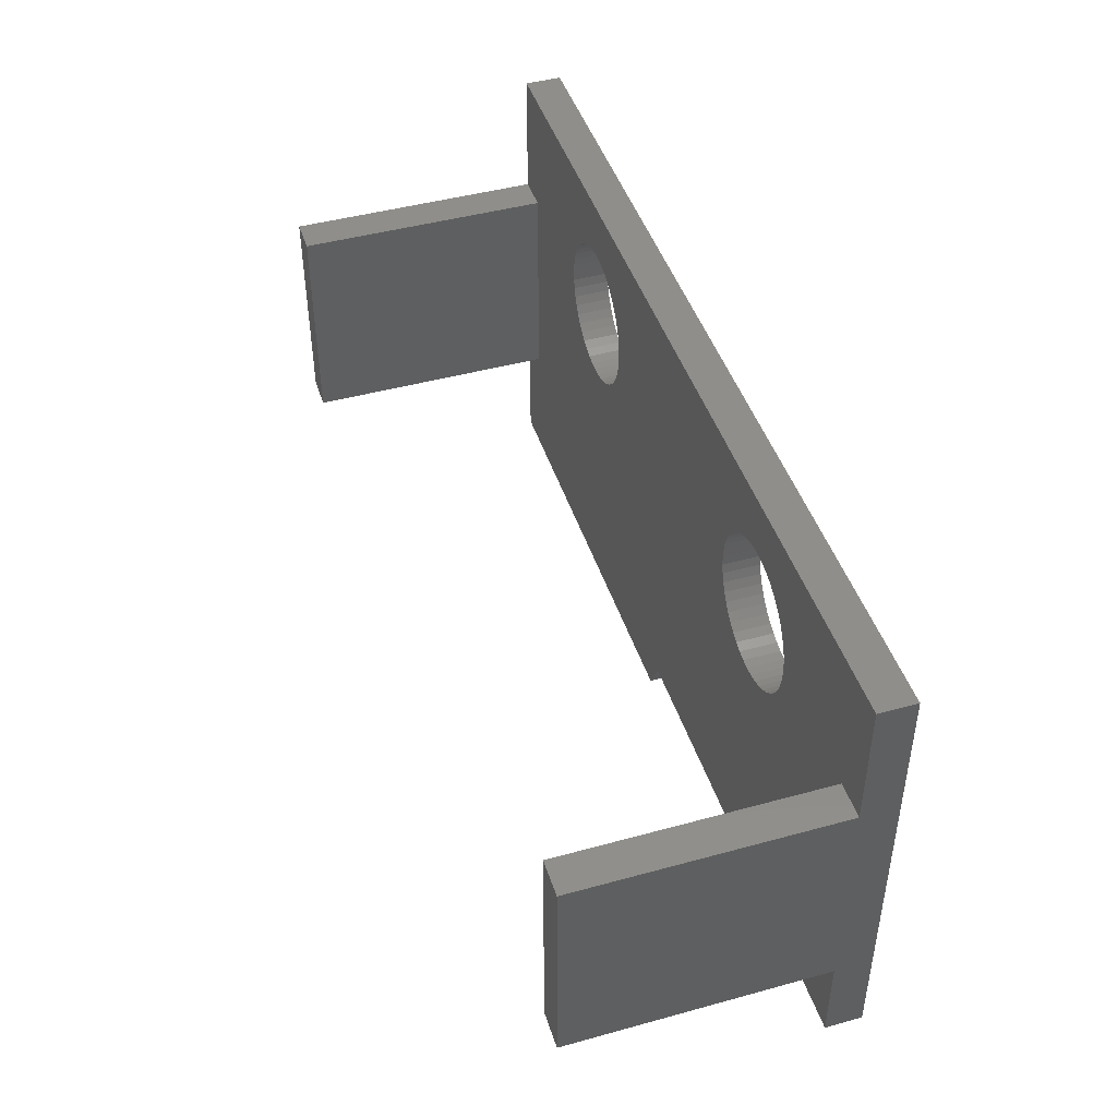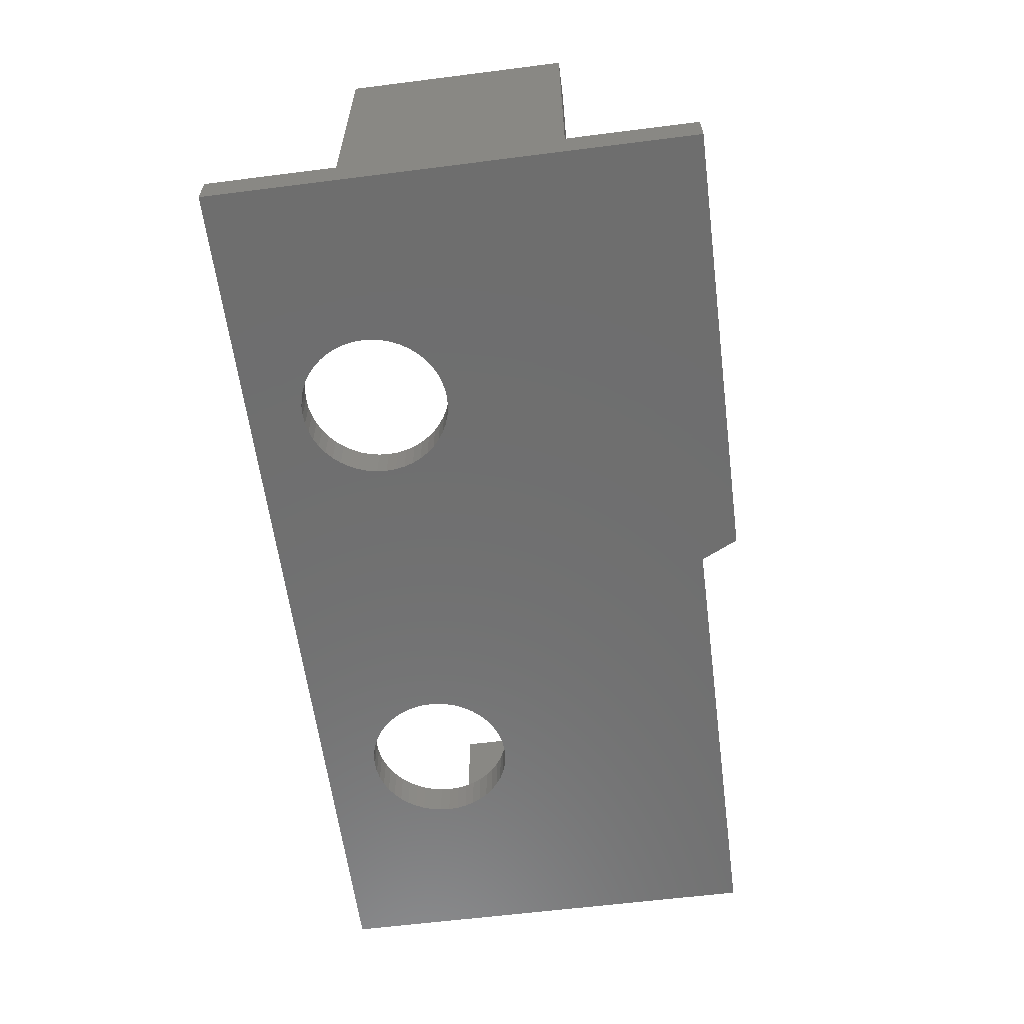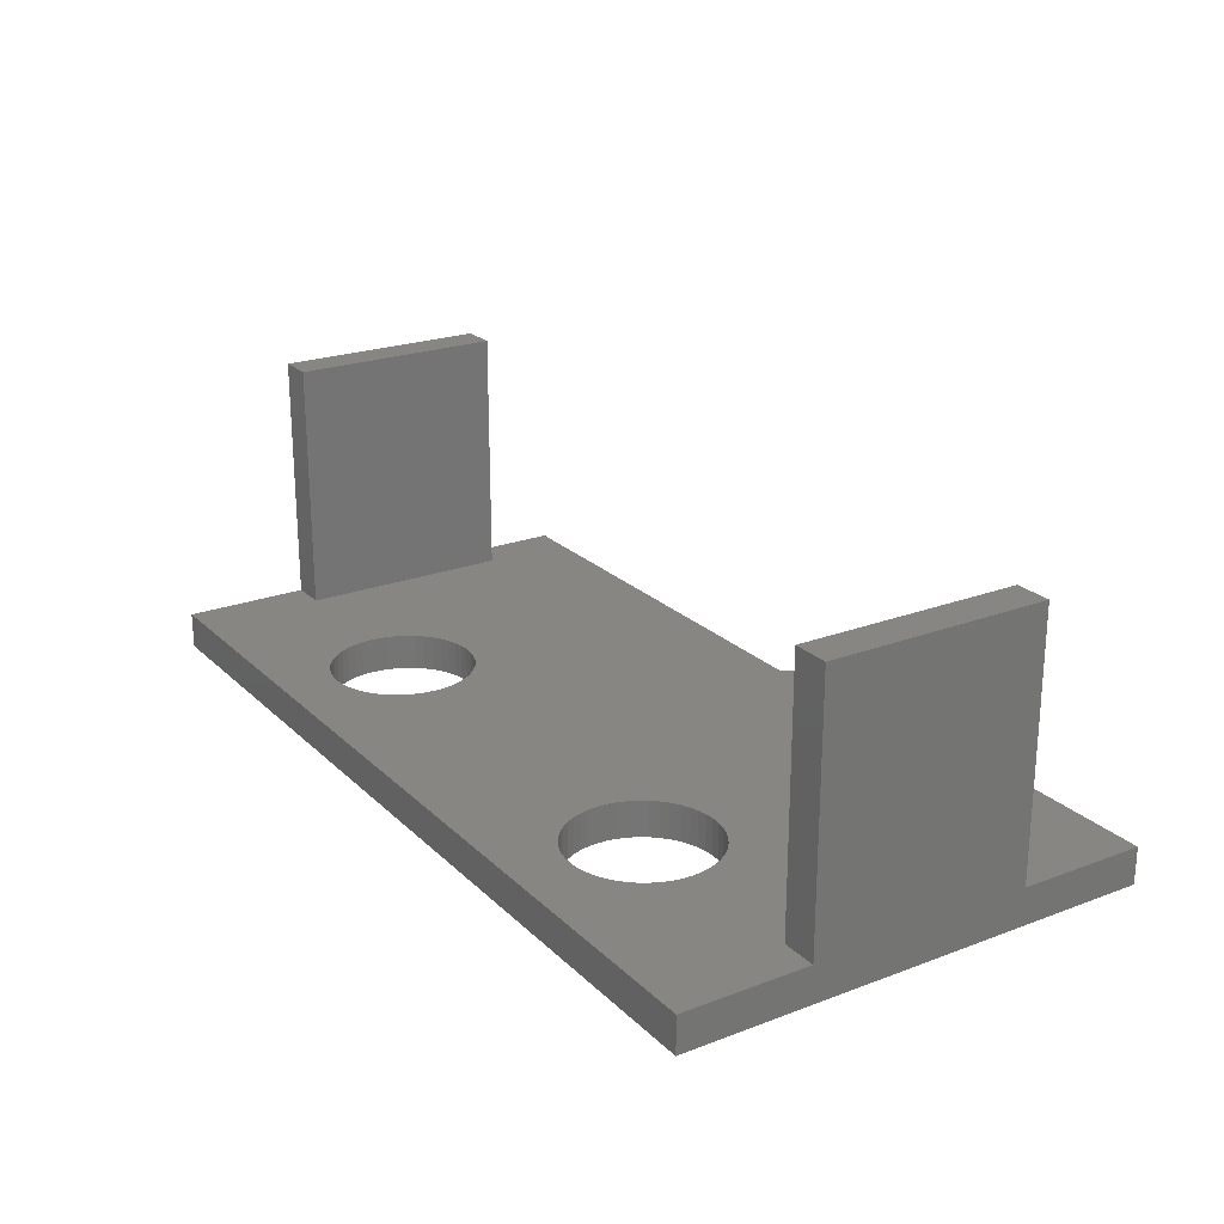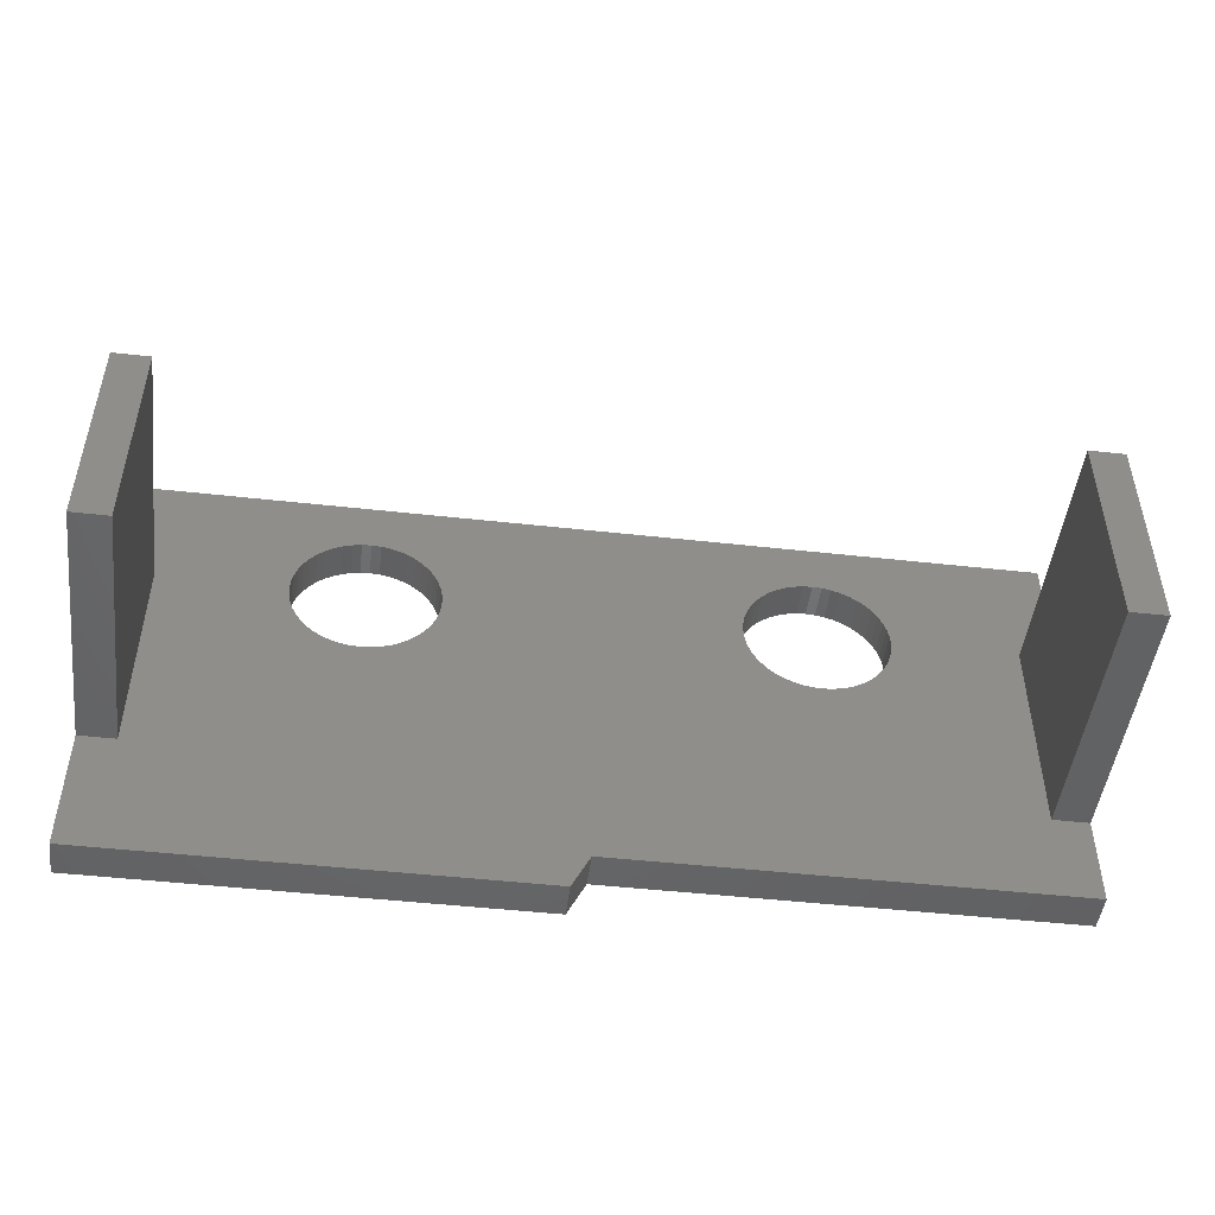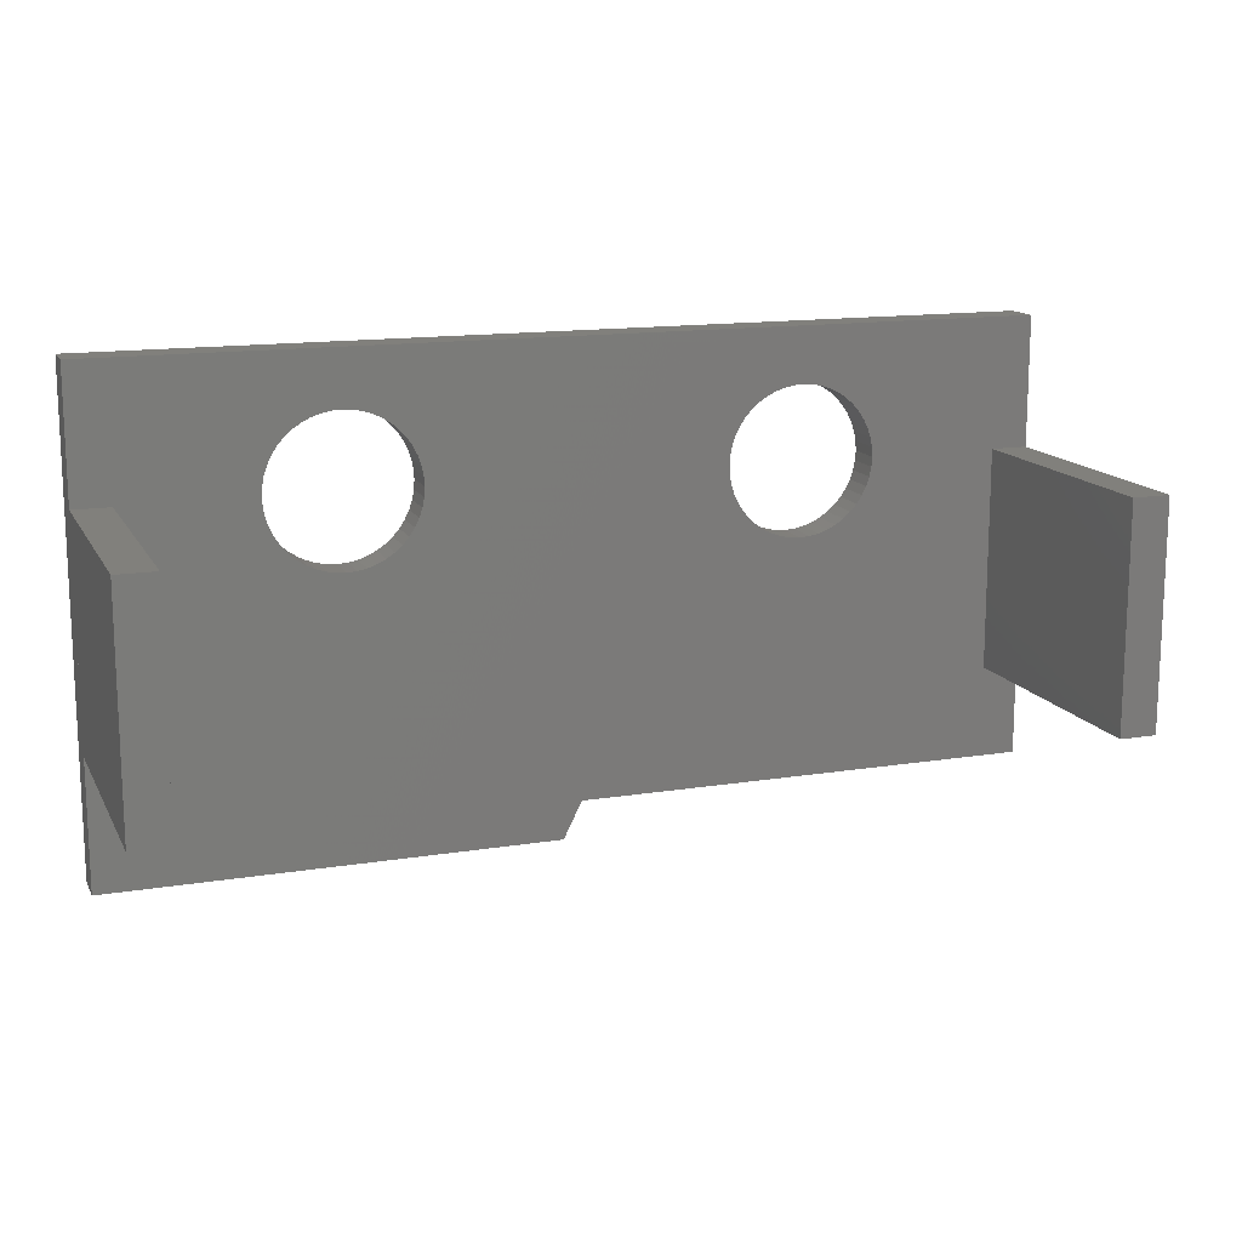
<metadata>
{"format":"stl","ext":"stl","renderer":"f3d","projection":"perspective","resolution":1024,"background":"white","views":[{"elev":45.3,"azim":72.4,"up":"+Y"},{"elev":-60.5,"azim":-82.6,"up":"+Z"},{"elev":22.7,"azim":-122.8,"up":"+Z"},{"elev":-48.2,"azim":-7.1,"up":"+Y"},{"elev":14.3,"azim":-19.6,"up":"+Y"}]}
</metadata>
<code>
# stl→obj: 236 verts, 448 faces
v 9.2 -7.6 3.2
v 10 -2.8 3.2
v 9.2 -2.8 3.2
v 10 -7.6 3.2
v 9.2 -2.8 -2.4
v 9.2 -7.6 -2.4
v 10 -7.6 -2.4
v 10 -2.8 -2.4
v -9.2 -7.6 3.2
v -9.2 -2.8 3.2
v -10 -2.8 3.2
v -10 -7.6 3.2
v -9.2 -7.6 -2.4
v -9.2 -2.8 -2.4
v -10 -7.6 -2.4
v -10 -2.8 -2.4
v 10 0 -2.4
v 10 0 -3.2
v -10 0 -3.2
v -10 0 -2.4
v 10 -9.6 -2.4
v 0 -9.6 -2.4
v 0 -9.6 -3.2
v 10 -9.6 -3.2
v -0.4 -10.4 -3.2
v -0.4 -10.4 -2.4
v -10 -10.4 -3.2
v -10 -10.4 -2.4
v 6.386 -3.009 -3.2
v 6.4 -2.8 -2.4
v 6.4 -2.8 -3.2
v 6.386 -3.009 -2.4
v 6.345 -3.214 -3.2
v 6.345 -3.214 -2.4
v 6.278 -3.412 -3.2
v 6.278 -3.412 -2.4
v 6.186 -3.6 -3.2
v 6.186 -3.6 -2.4
v 6.069 -3.774 -3.2
v 6.069 -3.774 -2.4
v 5.931 -3.931 -3.2
v 5.931 -3.931 -2.4
v 5.774 -4.069 -3.2
v 5.774 -4.069 -2.4
v 5.6 -4.186 -3.2
v 5.6 -4.186 -2.4
v 5.412 -4.278 -3.2
v 5.412 -4.278 -2.4
v 5.214 -4.345 -3.2
v 5.214 -4.345 -2.4
v 5.009 -4.386 -3.2
v 5.009 -4.386 -2.4
v 4.8 -4.4 -3.2
v 4.8 -4.4 -2.4
v 4.591 -4.386 -3.2
v 4.591 -4.386 -2.4
v 4.386 -4.345 -3.2
v 4.386 -4.345 -2.4
v 4.188 -4.278 -3.2
v 4.188 -4.278 -2.4
v 4 -4.186 -3.2
v 4 -4.186 -2.4
v 3.826 -4.069 -3.2
v 3.826 -4.069 -2.4
v 3.669 -3.931 -3.2
v 3.669 -3.931 -2.4
v 3.531 -3.774 -3.2
v 3.531 -3.774 -2.4
v 3.414 -3.6 -3.2
v 3.414 -3.6 -2.4
v 3.322 -3.412 -3.2
v 3.322 -3.412 -2.4
v 3.255 -3.214 -3.2
v 3.255 -3.214 -2.4
v 3.214 -3.009 -3.2
v 3.214 -3.009 -2.4
v 3.2 -2.8 -3.2
v 3.2 -2.8 -2.4
v 3.214 -2.591 -3.2
v 3.214 -2.591 -2.4
v 3.255 -2.386 -3.2
v 3.255 -2.386 -2.4
v 3.322 -2.188 -3.2
v 3.322 -2.188 -2.4
v 3.414 -2 -3.2
v 3.414 -2 -2.4
v 3.531 -1.826 -3.2
v 3.531 -1.826 -2.4
v 3.669 -1.669 -3.2
v 3.669 -1.669 -2.4
v 3.826 -1.531 -3.2
v 3.826 -1.531 -2.4
v 4 -1.414 -3.2
v 4 -1.414 -2.4
v 4.188 -1.322 -3.2
v 4.188 -1.322 -2.4
v 4.386 -1.255 -3.2
v 4.386 -1.255 -2.4
v 4.591 -1.214 -3.2
v 4.591 -1.214 -2.4
v 4.8 -1.2 -3.2
v 4.8 -1.2 -2.4
v 5.009 -1.214 -3.2
v 5.009 -1.214 -2.4
v 5.214 -1.255 -3.2
v 5.214 -1.255 -2.4
v 5.412 -1.322 -3.2
v 5.412 -1.322 -2.4
v 5.6 -1.414 -3.2
v 5.6 -1.414 -2.4
v 5.774 -1.531 -3.2
v 5.774 -1.531 -2.4
v 5.931 -1.669 -3.2
v 5.931 -1.669 -2.4
v 6.069 -1.826 -3.2
v 6.069 -1.826 -2.4
v 6.186 -2 -3.2
v 6.186 -2 -2.4
v 6.278 -2.188 -3.2
v 6.278 -2.188 -2.4
v 6.345 -2.386 -3.2
v 6.345 -2.386 -2.4
v 6.386 -2.591 -3.2
v 6.386 -2.591 -2.4
v -3.214 -3.009 -3.2
v -3.2 -2.8 -2.4
v -3.2 -2.8 -3.2
v -3.214 -3.009 -2.4
v -3.255 -3.214 -3.2
v -3.255 -3.214 -2.4
v -3.322 -3.412 -3.2
v -3.322 -3.412 -2.4
v -3.414 -3.6 -3.2
v -3.414 -3.6 -2.4
v -3.531 -3.774 -3.2
v -3.531 -3.774 -2.4
v -3.669 -3.931 -3.2
v -3.669 -3.931 -2.4
v -3.826 -4.069 -3.2
v -3.826 -4.069 -2.4
v -4 -4.186 -3.2
v -4 -4.186 -2.4
v -4.188 -4.278 -3.2
v -4.188 -4.278 -2.4
v -4.386 -4.345 -3.2
v -4.386 -4.345 -2.4
v -4.591 -4.386 -3.2
v -4.591 -4.386 -2.4
v -4.8 -4.4 -3.2
v -4.8 -4.4 -2.4
v -5.009 -4.386 -3.2
v -5.009 -4.386 -2.4
v -5.214 -4.345 -3.2
v -5.214 -4.345 -2.4
v -5.412 -4.278 -3.2
v -5.412 -4.278 -2.4
v -5.6 -4.186 -3.2
v -5.6 -4.186 -2.4
v -5.774 -4.069 -3.2
v -5.774 -4.069 -2.4
v -5.931 -3.931 -3.2
v -5.931 -3.931 -2.4
v -6.069 -3.774 -3.2
v -6.069 -3.774 -2.4
v -6.186 -3.6 -3.2
v -6.186 -3.6 -2.4
v -6.278 -3.412 -3.2
v -6.278 -3.412 -2.4
v -6.345 -3.214 -3.2
v -6.345 -3.214 -2.4
v -6.386 -3.009 -3.2
v -6.386 -3.009 -2.4
v -6.4 -2.8 -3.2
v -6.4 -2.8 -2.4
v -6.386 -2.591 -3.2
v -6.386 -2.591 -2.4
v -6.345 -2.386 -3.2
v -6.345 -2.386 -2.4
v -6.278 -2.188 -3.2
v -6.278 -2.188 -2.4
v -6.186 -2 -3.2
v -6.186 -2 -2.4
v -6.069 -1.826 -3.2
v -6.069 -1.826 -2.4
v -5.931 -1.669 -3.2
v -5.931 -1.669 -2.4
v -5.774 -1.531 -3.2
v -5.774 -1.531 -2.4
v -5.6 -1.414 -3.2
v -5.6 -1.414 -2.4
v -5.412 -1.322 -3.2
v -5.412 -1.322 -2.4
v -5.214 -1.255 -3.2
v -5.214 -1.255 -2.4
v -5.009 -1.214 -3.2
v -5.009 -1.214 -2.4
v -4.8 -1.2 -3.2
v -4.8 -1.2 -2.4
v -4.591 -1.214 -3.2
v -4.591 -1.214 -2.4
v -4.386 -1.255 -3.2
v -4.386 -1.255 -2.4
v -4.188 -1.322 -3.2
v -4.188 -1.322 -2.4
v -4 -1.414 -3.2
v -4 -1.414 -2.4
v -3.826 -1.531 -3.2
v -3.826 -1.531 -2.4
v -3.669 -1.669 -3.2
v -3.669 -1.669 -2.4
v -3.531 -1.826 -3.2
v -3.531 -1.826 -2.4
v -3.414 -2 -3.2
v -3.414 -2 -2.4
v -3.322 -2.188 -3.2
v -3.322 -2.188 -2.4
v -3.255 -2.386 -3.2
v -3.255 -2.386 -2.4
v -3.214 -2.591 -3.2
v -3.214 -2.591 -2.4
v 6.4 -4.4 -3.2
v 3.2 -4.4 -3.2
v 3.2 -1.2 -3.2
v 6.4 -1.2 -3.2
v -3.2 -4.4 -3.2
v -6.4 -4.4 -3.2
v -6.4 -1.2 -3.2
v -3.2 -1.2 -3.2
v 6.4 -4.4 -2.4
v 3.2 -4.4 -2.4
v 3.2 -1.2 -2.4
v 6.4 -1.2 -2.4
v -3.2 -4.4 -2.4
v -6.4 -4.4 -2.4
v -6.4 -1.2 -2.4
v -3.2 -1.2 -2.4
f 1 2 3
f 2 1 4
f 1 5 6
f 5 1 3
f 4 6 7
f 6 4 1
f 2 7 8
f 7 2 4
f 3 8 5
f 8 3 2
f 9 10 11
f 11 12 9
f 9 13 14
f 14 10 9
f 12 15 13
f 13 9 12
f 11 16 15
f 15 12 11
f 10 14 16
f 16 11 10
f 17 18 19
f 19 20 17
f 21 22 23
f 23 24 21
f 25 23 22
f 22 26 25
f 27 25 26
f 26 28 27
f 17 21 24
f 24 18 17
f 28 20 19
f 19 27 28
f 29 30 31
f 30 29 32
f 33 32 29
f 32 33 34
f 35 34 33
f 34 35 36
f 37 36 35
f 36 37 38
f 39 38 37
f 38 39 40
f 41 40 39
f 40 41 42
f 43 42 41
f 42 43 44
f 45 44 43
f 44 45 46
f 47 46 45
f 46 47 48
f 49 48 47
f 48 49 50
f 51 50 49
f 50 51 52
f 53 52 51
f 52 53 54
f 55 54 53
f 54 55 56
f 57 56 55
f 56 57 58
f 59 58 57
f 58 59 60
f 61 60 59
f 60 61 62
f 63 62 61
f 62 63 64
f 65 64 63
f 64 65 66
f 67 66 65
f 66 67 68
f 69 68 67
f 68 69 70
f 71 70 69
f 70 71 72
f 73 72 71
f 72 73 74
f 75 74 73
f 74 75 76
f 77 76 75
f 76 77 78
f 79 78 77
f 78 79 80
f 81 80 79
f 80 81 82
f 83 82 81
f 82 83 84
f 85 84 83
f 84 85 86
f 87 86 85
f 86 87 88
f 89 88 87
f 88 89 90
f 91 90 89
f 90 91 92
f 93 92 91
f 92 93 94
f 95 94 93
f 94 95 96
f 97 96 95
f 96 97 98
f 99 98 97
f 98 99 100
f 101 100 99
f 100 101 102
f 103 102 101
f 102 103 104
f 105 104 103
f 104 105 106
f 107 106 105
f 106 107 108
f 109 108 107
f 108 109 110
f 111 110 109
f 110 111 112
f 113 112 111
f 112 113 114
f 115 114 113
f 114 115 116
f 117 116 115
f 116 117 118
f 119 118 117
f 118 119 120
f 121 120 119
f 120 121 122
f 123 122 121
f 122 123 124
f 31 124 123
f 124 31 30
f 125 126 127
f 126 125 128
f 129 128 125
f 128 129 130
f 131 130 129
f 130 131 132
f 133 132 131
f 132 133 134
f 135 134 133
f 134 135 136
f 137 136 135
f 136 137 138
f 139 138 137
f 138 139 140
f 141 140 139
f 140 141 142
f 143 142 141
f 142 143 144
f 145 144 143
f 144 145 146
f 147 146 145
f 146 147 148
f 149 148 147
f 148 149 150
f 151 150 149
f 150 151 152
f 153 152 151
f 152 153 154
f 155 154 153
f 154 155 156
f 157 156 155
f 156 157 158
f 159 158 157
f 158 159 160
f 161 160 159
f 160 161 162
f 163 162 161
f 162 163 164
f 165 164 163
f 164 165 166
f 167 166 165
f 166 167 168
f 169 168 167
f 168 169 170
f 171 170 169
f 170 171 172
f 173 172 171
f 172 173 174
f 175 174 173
f 174 175 176
f 177 176 175
f 176 177 178
f 179 178 177
f 178 179 180
f 181 180 179
f 180 181 182
f 183 182 181
f 182 183 184
f 185 184 183
f 184 185 186
f 187 186 185
f 186 187 188
f 189 188 187
f 188 189 190
f 191 190 189
f 190 191 192
f 193 192 191
f 192 193 194
f 195 194 193
f 194 195 196
f 197 196 195
f 196 197 198
f 199 198 197
f 198 199 200
f 201 200 199
f 200 201 202
f 203 202 201
f 202 203 204
f 205 204 203
f 204 205 206
f 207 206 205
f 206 207 208
f 209 208 207
f 208 209 210
f 211 210 209
f 210 211 212
f 213 212 211
f 212 213 214
f 215 214 213
f 214 215 216
f 217 216 215
f 216 217 218
f 219 218 217
f 218 219 220
f 127 220 219
f 220 127 126
f 29 31 221
f 33 29 221
f 35 33 221
f 37 35 221
f 39 37 221
f 41 39 221
f 43 41 221
f 45 43 221
f 47 45 221
f 49 47 221
f 51 49 221
f 53 51 221
f 55 53 222
f 57 55 222
f 59 57 222
f 61 59 222
f 63 61 222
f 65 63 222
f 67 65 222
f 69 67 222
f 71 69 222
f 73 71 222
f 75 73 222
f 77 75 222
f 79 77 223
f 81 79 223
f 83 81 223
f 85 83 223
f 87 85 223
f 89 87 223
f 91 89 223
f 93 91 223
f 95 93 223
f 97 95 223
f 99 97 223
f 101 99 223
f 103 101 224
f 105 103 224
f 107 105 224
f 109 107 224
f 111 109 224
f 113 111 224
f 115 113 224
f 117 115 224
f 119 117 224
f 121 119 224
f 123 121 224
f 31 123 224
f 125 127 225
f 129 125 225
f 131 129 225
f 133 131 225
f 135 133 225
f 137 135 225
f 139 137 225
f 141 139 225
f 143 141 225
f 145 143 225
f 147 145 225
f 149 147 225
f 151 149 226
f 153 151 226
f 155 153 226
f 157 155 226
f 159 157 226
f 161 159 226
f 163 161 226
f 165 163 226
f 167 165 226
f 169 167 226
f 171 169 226
f 173 171 226
f 175 173 227
f 177 175 227
f 179 177 227
f 181 179 227
f 183 181 227
f 185 183 227
f 187 185 227
f 189 187 227
f 191 189 227
f 193 191 227
f 195 193 227
f 197 195 227
f 199 197 228
f 201 199 228
f 203 201 228
f 205 203 228
f 207 205 228
f 209 207 228
f 211 209 228
f 213 211 228
f 215 213 228
f 217 215 228
f 219 217 228
f 127 219 228
f 32 229 30
f 34 229 32
f 36 229 34
f 38 229 36
f 40 229 38
f 42 229 40
f 44 229 42
f 46 229 44
f 48 229 46
f 50 229 48
f 52 229 50
f 54 229 52
f 56 230 54
f 58 230 56
f 60 230 58
f 62 230 60
f 64 230 62
f 66 230 64
f 68 230 66
f 70 230 68
f 72 230 70
f 74 230 72
f 76 230 74
f 78 230 76
f 80 231 78
f 82 231 80
f 84 231 82
f 86 231 84
f 88 231 86
f 90 231 88
f 92 231 90
f 94 231 92
f 96 231 94
f 98 231 96
f 100 231 98
f 102 231 100
f 104 232 102
f 106 232 104
f 108 232 106
f 110 232 108
f 112 232 110
f 114 232 112
f 116 232 114
f 118 232 116
f 120 232 118
f 122 232 120
f 124 232 122
f 30 232 124
f 128 233 126
f 130 233 128
f 132 233 130
f 134 233 132
f 136 233 134
f 138 233 136
f 140 233 138
f 142 233 140
f 144 233 142
f 146 233 144
f 148 233 146
f 150 233 148
f 152 234 150
f 154 234 152
f 156 234 154
f 158 234 156
f 160 234 158
f 162 234 160
f 164 234 162
f 166 234 164
f 168 234 166
f 170 234 168
f 172 234 170
f 174 234 172
f 176 235 174
f 178 235 176
f 180 235 178
f 182 235 180
f 184 235 182
f 186 235 184
f 188 235 186
f 190 235 188
f 192 235 190
f 194 235 192
f 196 235 194
f 198 235 196
f 200 236 198
f 202 236 200
f 204 236 202
f 206 236 204
f 208 236 206
f 210 236 208
f 212 236 210
f 214 236 212
f 216 236 214
f 218 236 216
f 220 236 218
f 126 236 220
f 224 227 19
f 19 18 224
f 224 18 24
f 24 221 224
f 221 24 23
f 23 226 221
f 226 23 25
f 25 27 226
f 226 27 19
f 19 227 226
f 228 223 222
f 222 225 228
f 20 16 14
f 14 235 20
f 234 235 14
f 14 13 234
f 13 15 28
f 28 26 13
f 13 26 22
f 22 234 13
f 229 234 22
f 22 6 229
f 6 22 21
f 21 7 6
f 232 229 6
f 6 5 232
f 232 5 8
f 8 17 232
f 232 17 20
f 20 235 232
f 236 233 230
f 230 231 236

</code>
